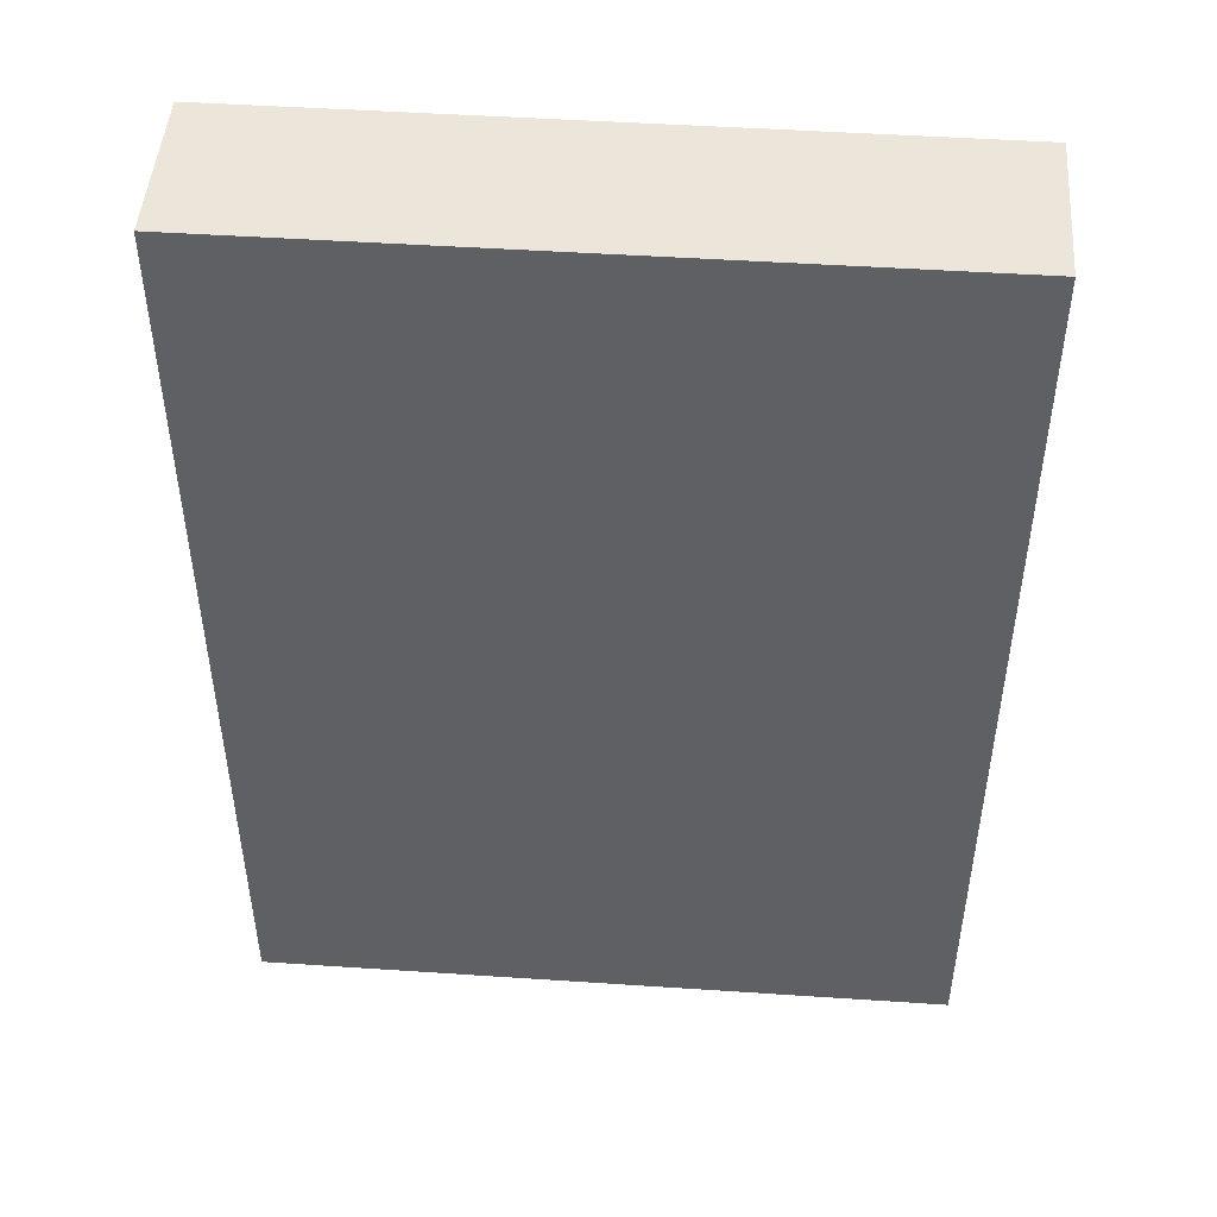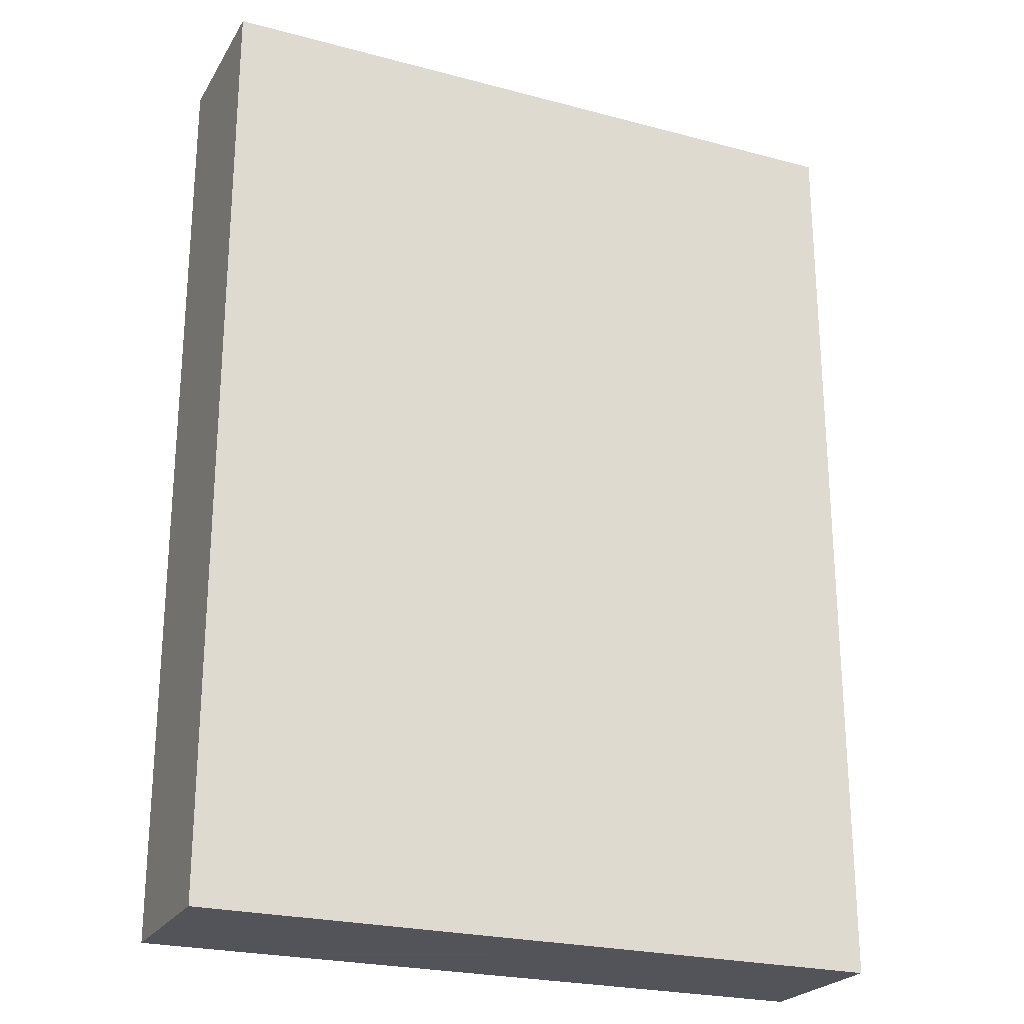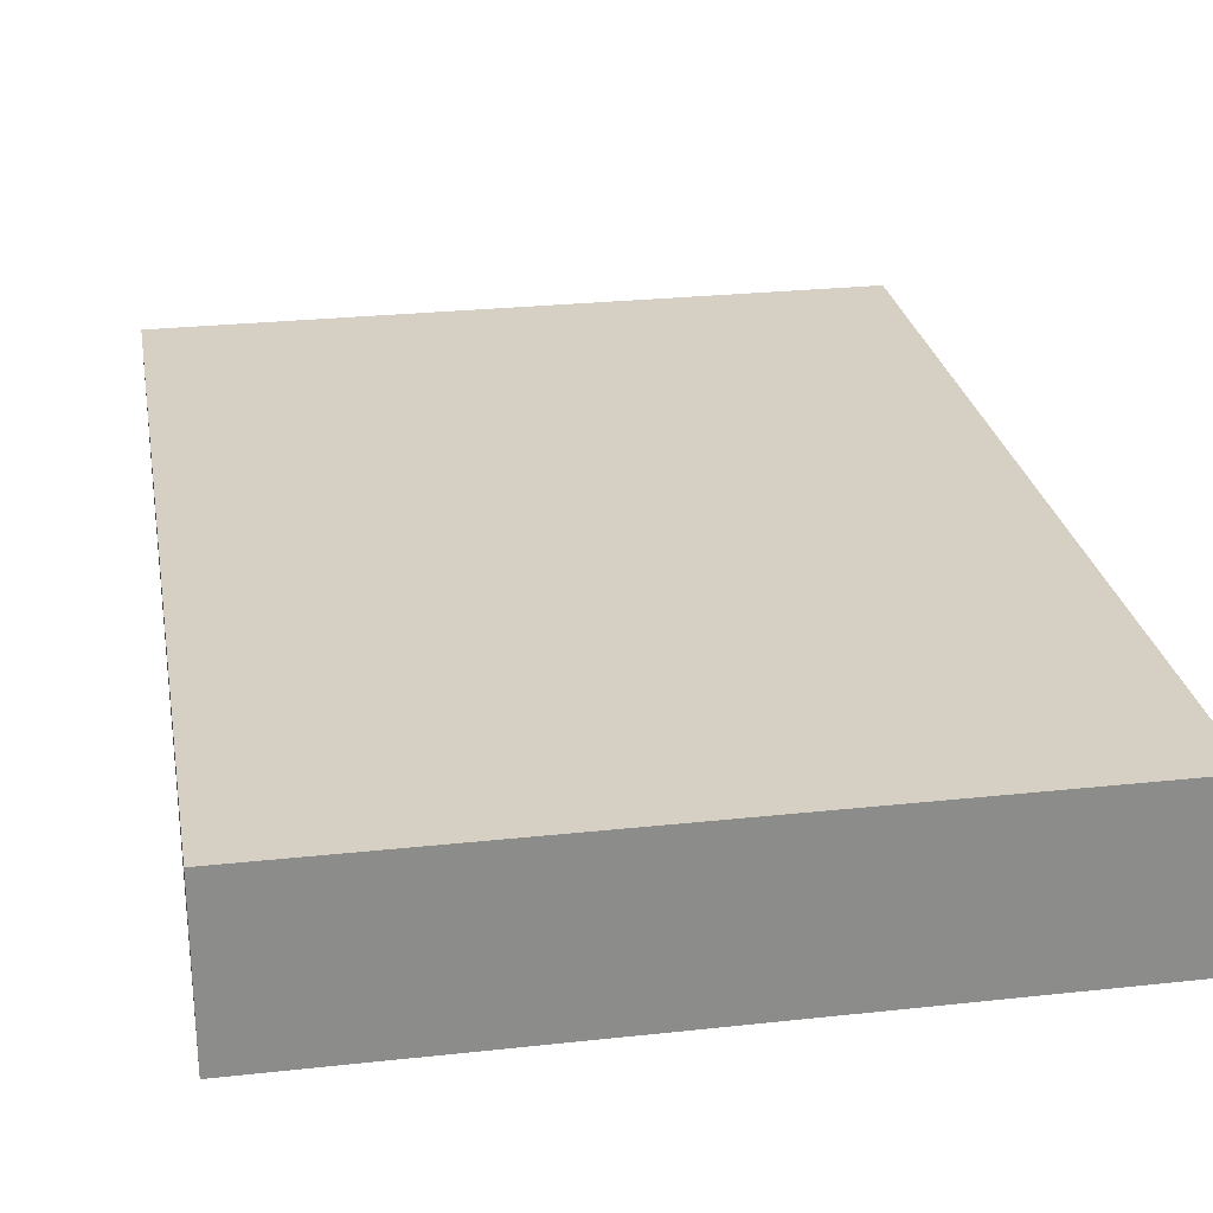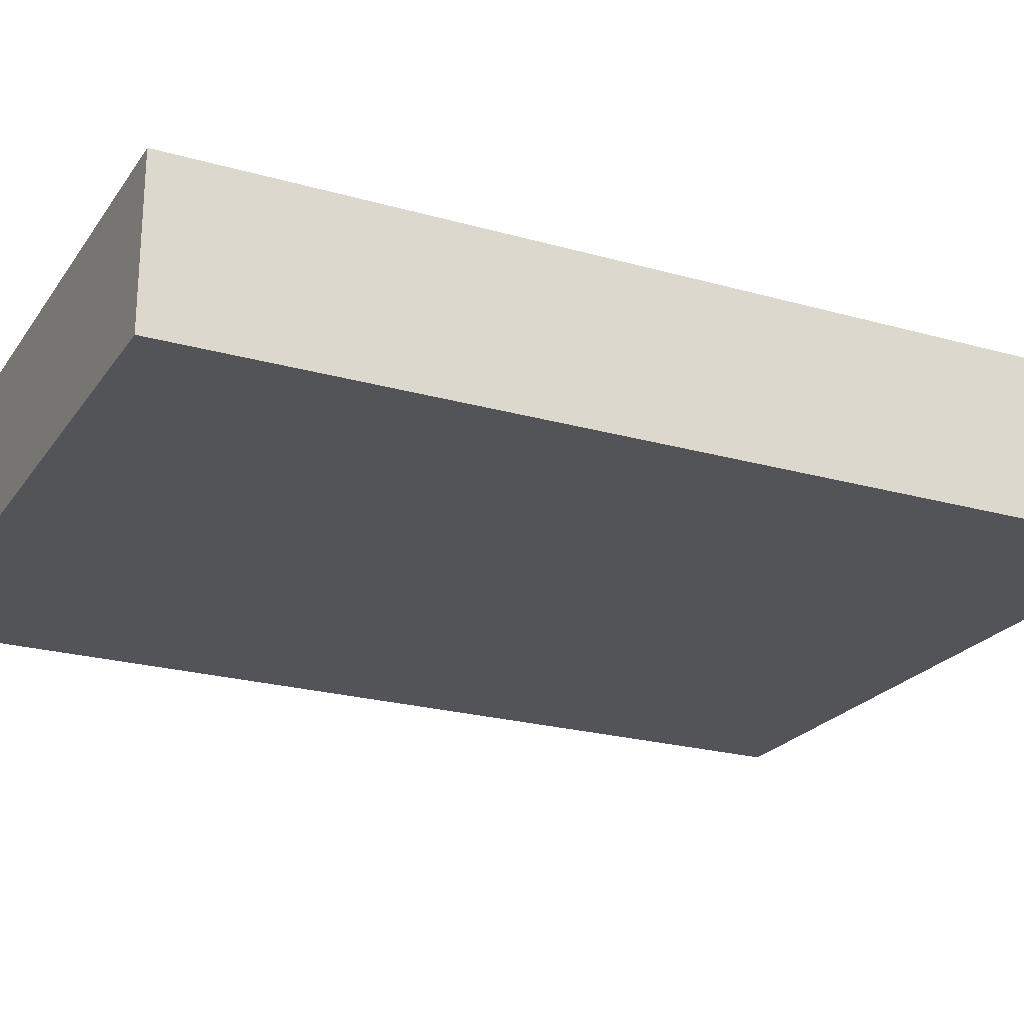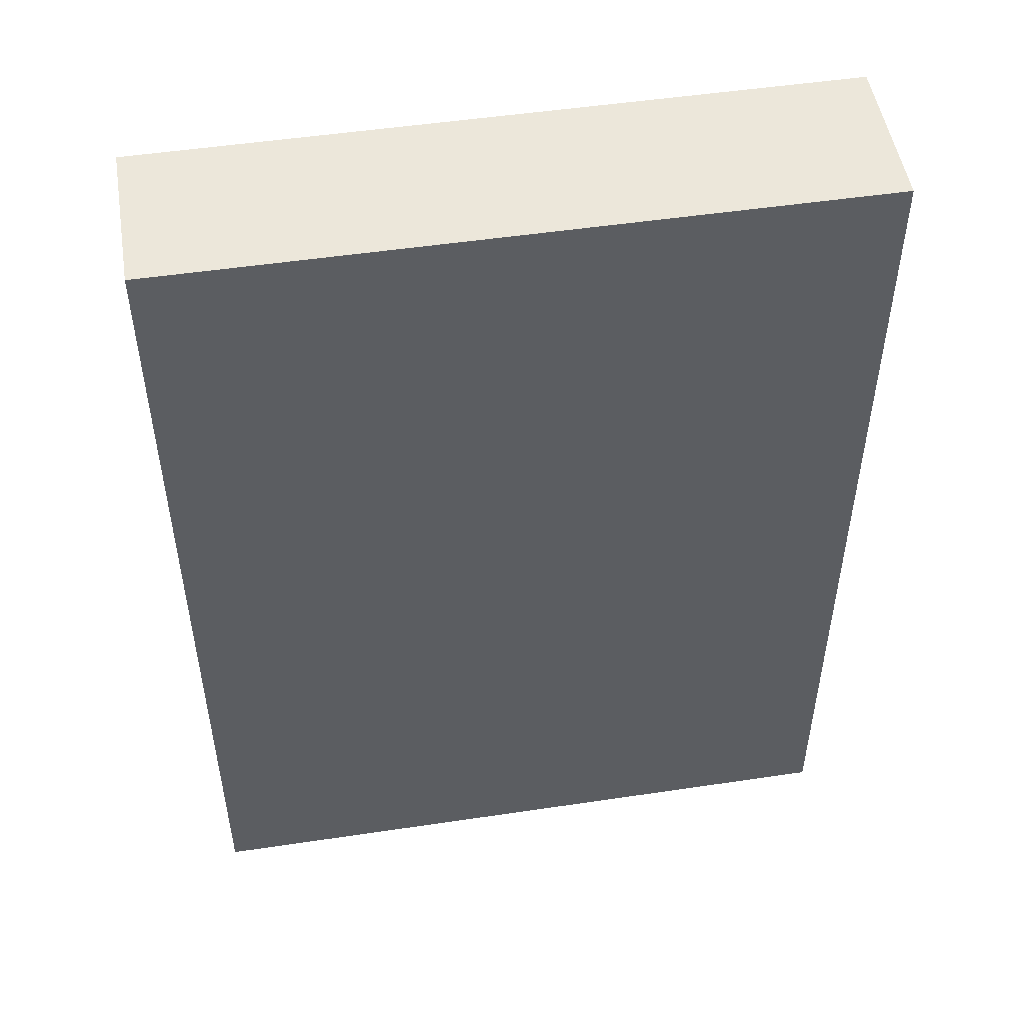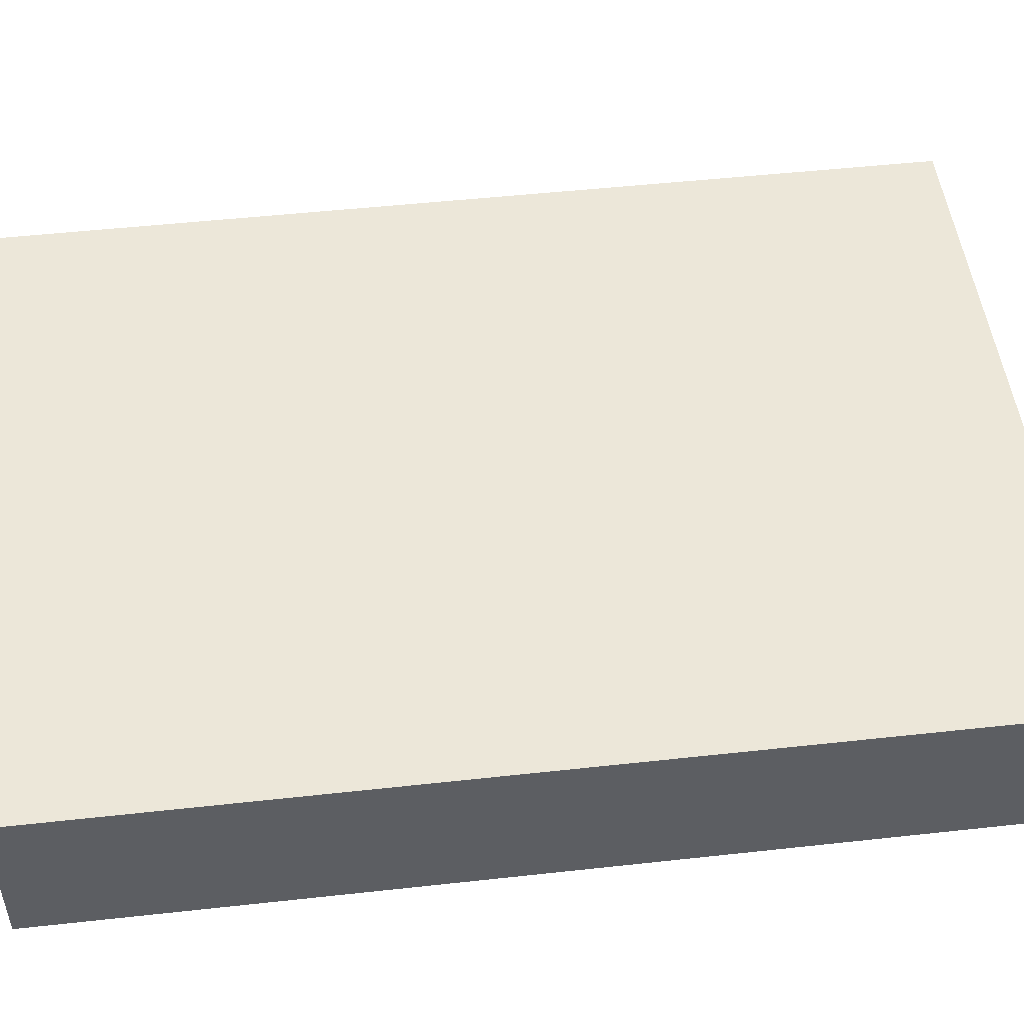
<metadata>
{"format":"obj","ext":"obj","renderer":"f3d","projection":"perspective","resolution":1024,"background":"white","views":[{"elev":47.7,"azim":4.3,"up":"+Y"},{"elev":-23.9,"azim":-23.9,"up":"+Y"},{"elev":26.2,"azim":-9.8,"up":"+Z"},{"elev":-23.0,"azim":-115.8,"up":"+Z"},{"elev":50.6,"azim":170.7,"up":"+Y"},{"elev":50.0,"azim":-96.9,"up":"+Z"}]}
</metadata>
<code>
v -0.09003 -0.1231 -0.02058
v -0.09003 -0.1231 0.02058
v -0.09003 0.1231 -0.02058
v -0.09003 0.1231 0.02058
v 0.09003 -0.1231 -0.02058
v 0.09003 -0.1231 0.02058
v 0.09003 0.1231 -0.02058
v 0.09003 0.1231 0.02058
f 2 4 1
f 5 2 1
f 1 4 3
f 3 5 1
f 2 8 4
f 6 2 5
f 6 8 2
f 4 8 3
f 7 5 3
f 3 8 7
f 7 6 5
f 8 6 7

</code>
